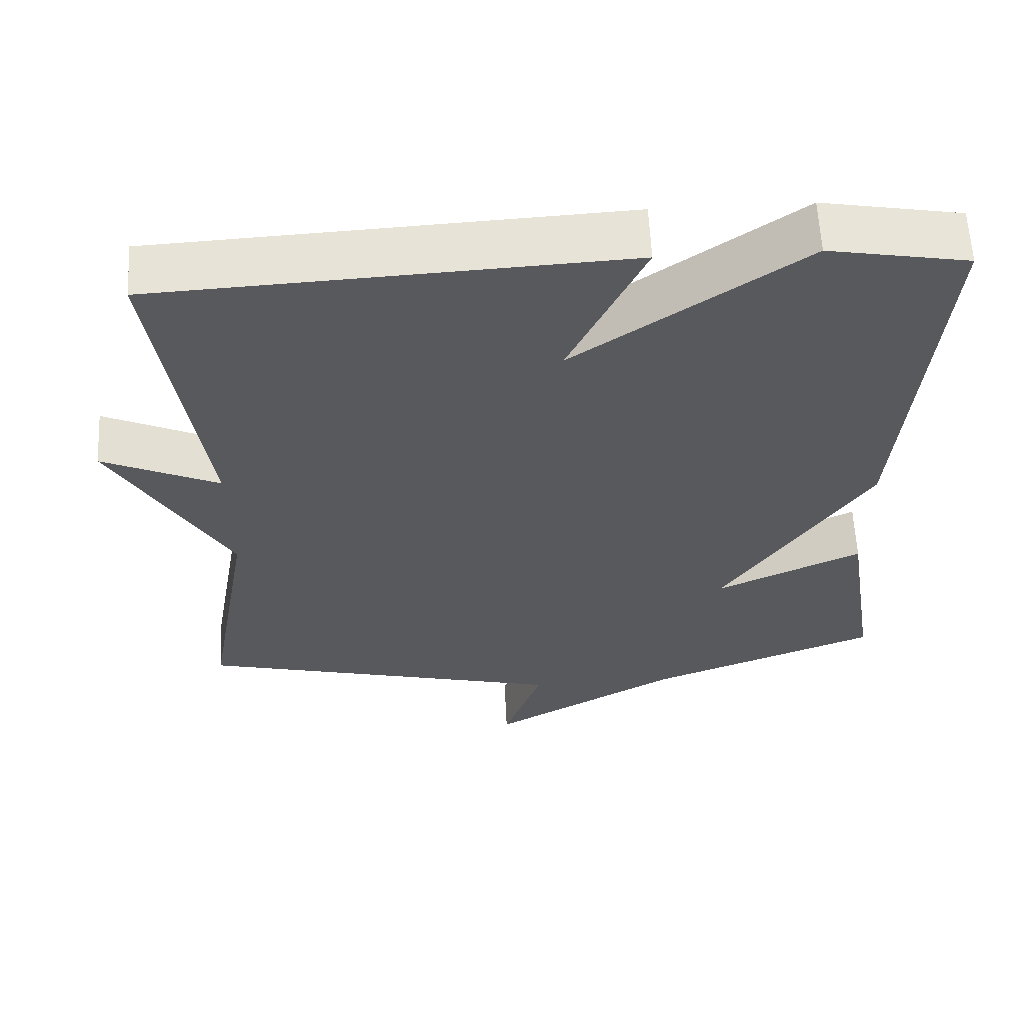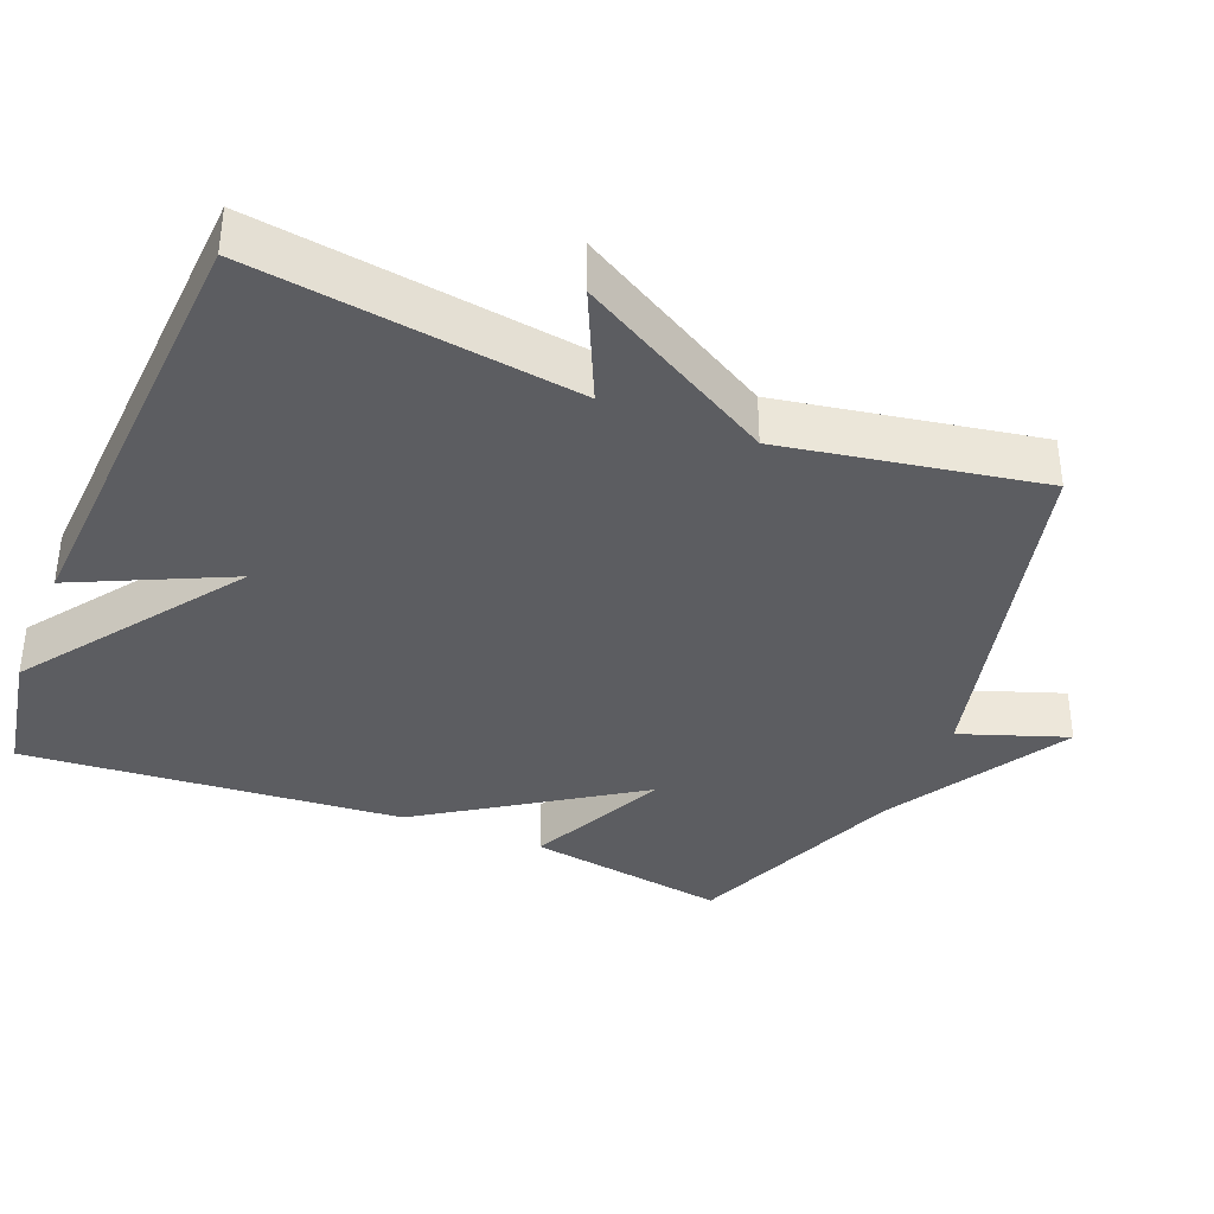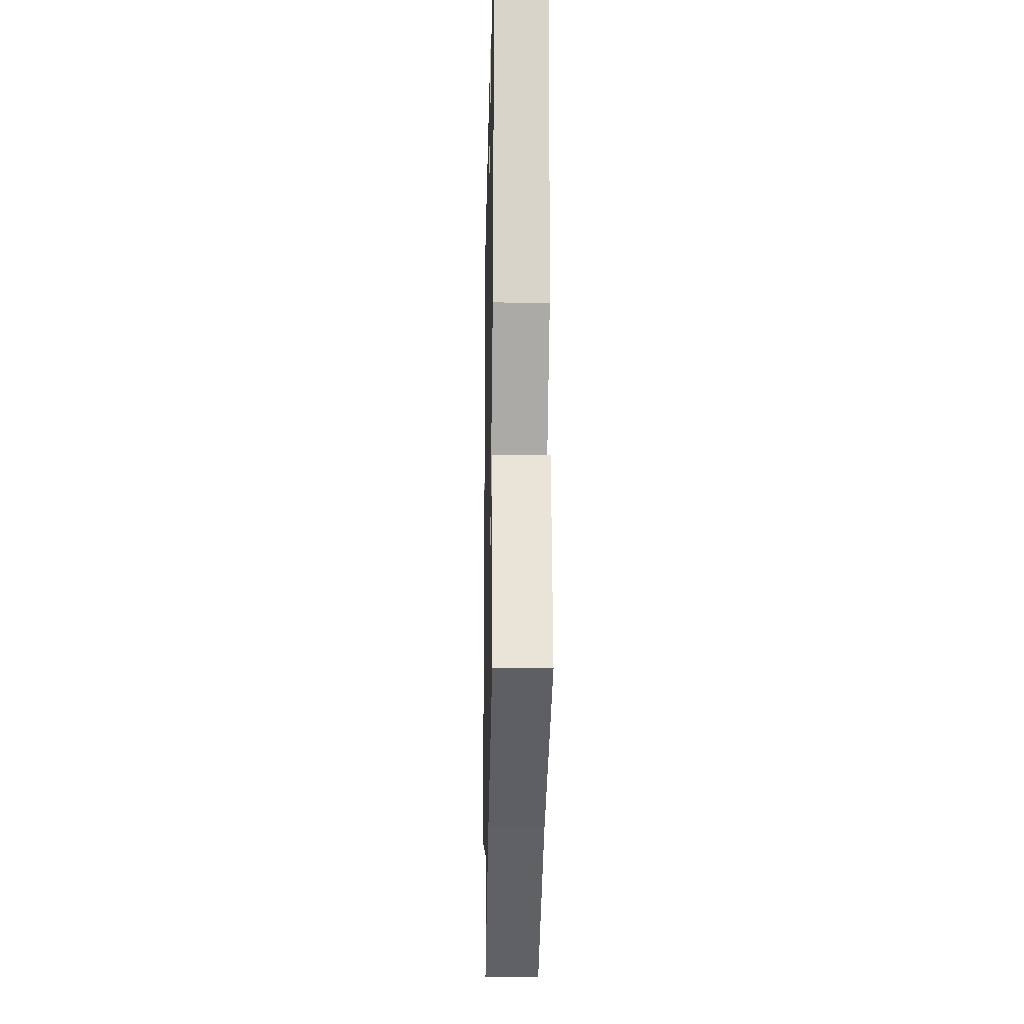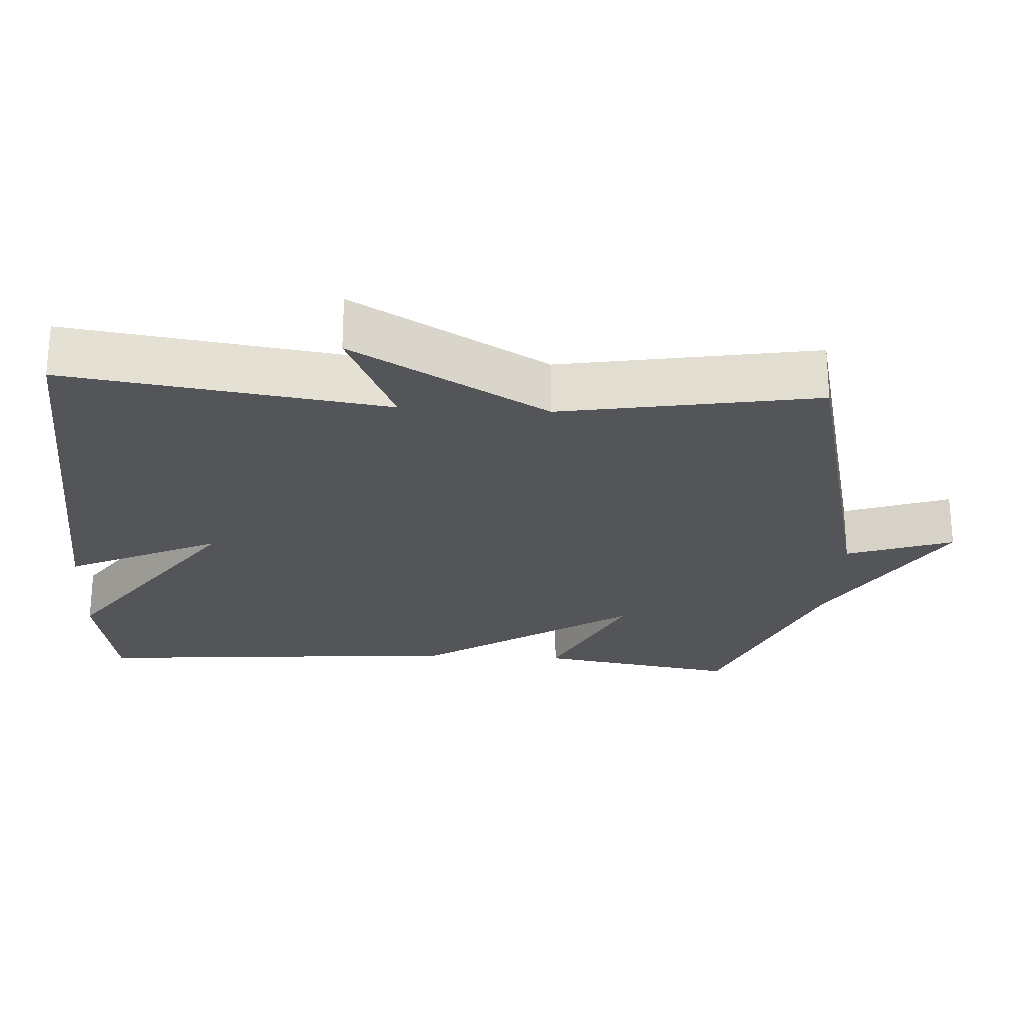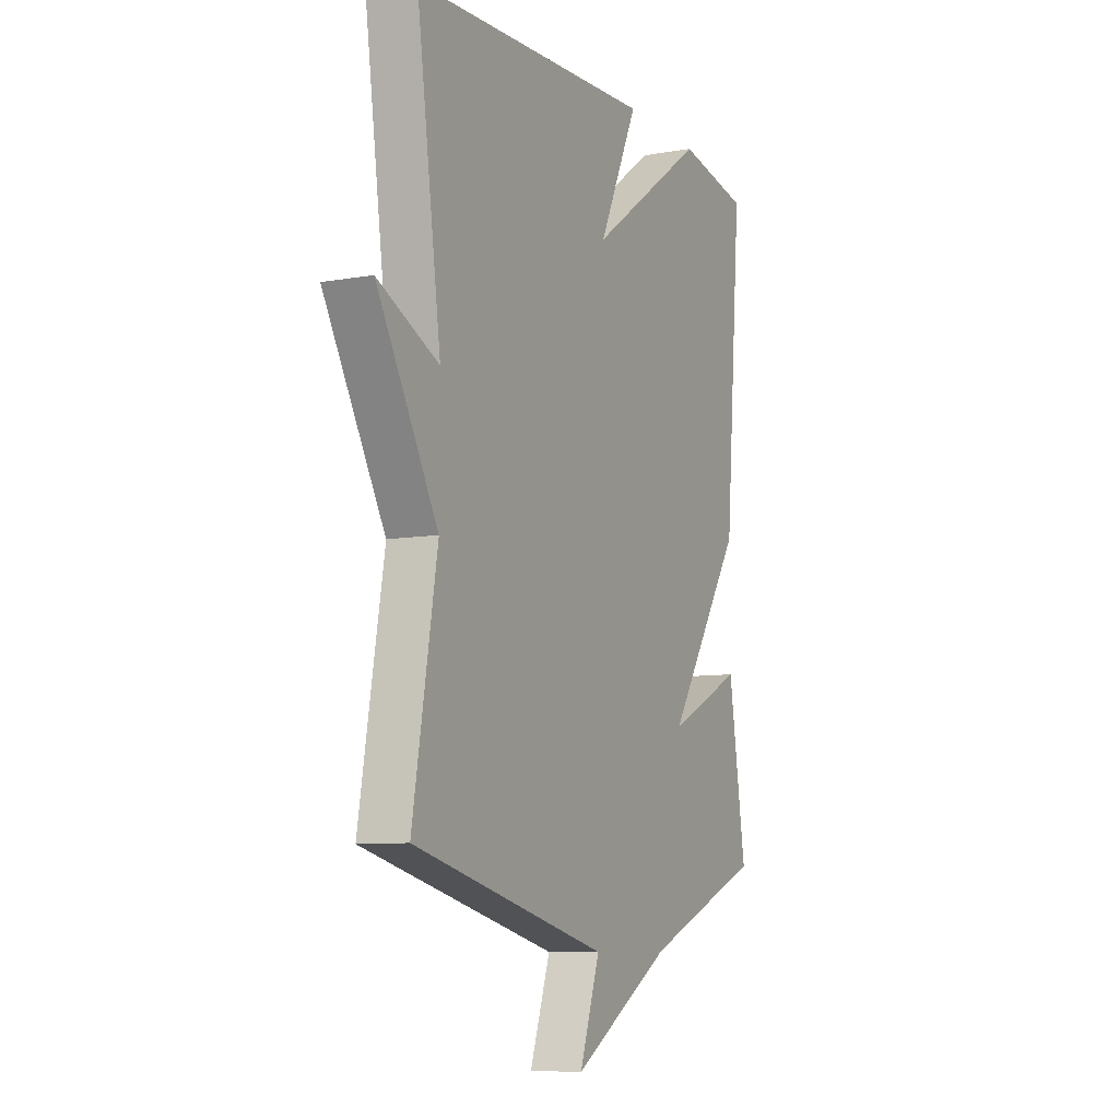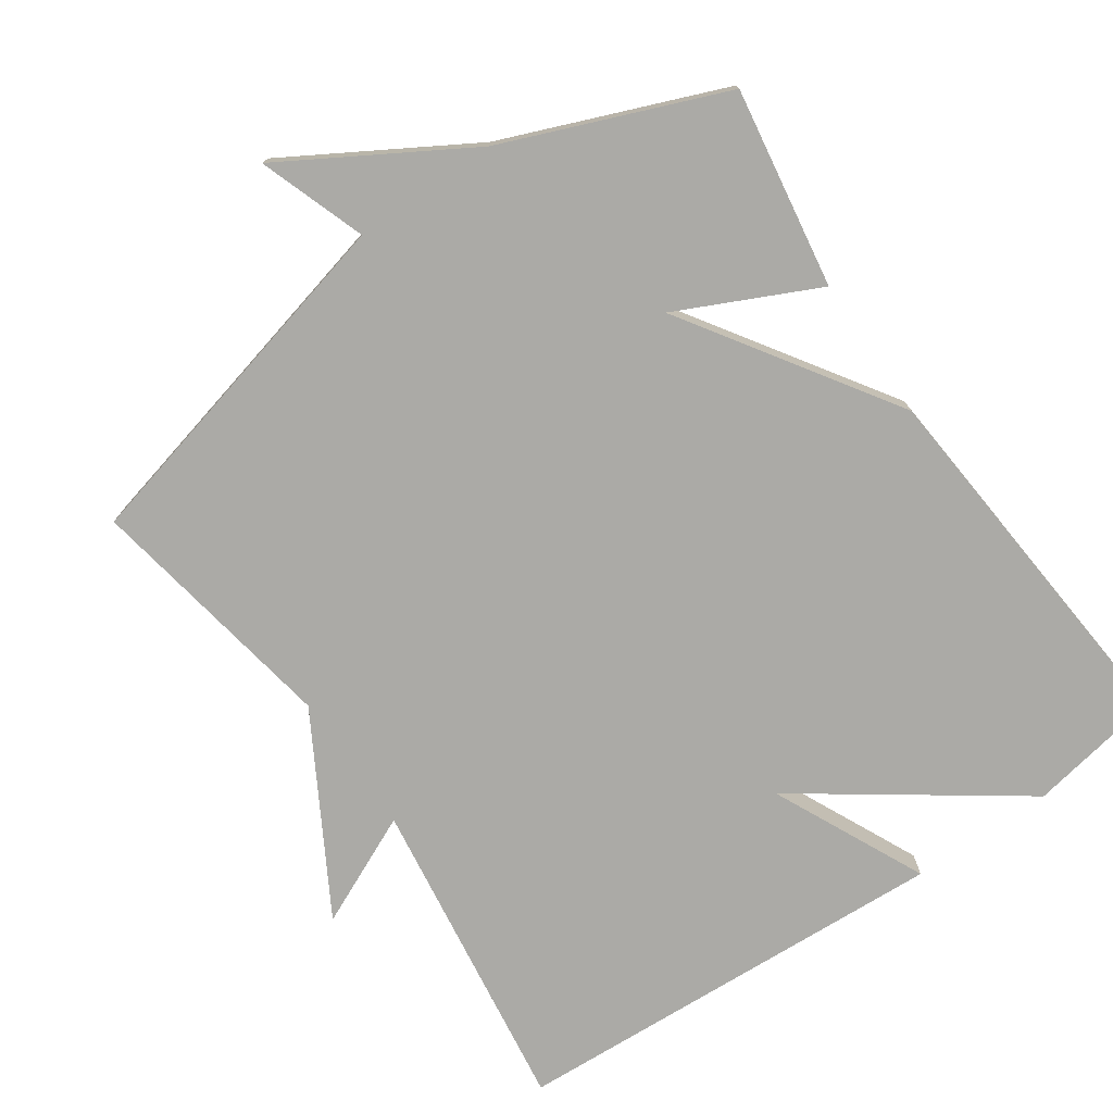
<metadata>
{"format":"obj","ext":"obj","renderer":"f3d","projection":"perspective","resolution":1024,"background":"white","views":[{"elev":60.5,"azim":177.2,"up":"+Z"},{"elev":-37.0,"azim":67.9,"up":"+Y"},{"elev":-19.4,"azim":-91.3,"up":"+Z"},{"elev":-24.7,"azim":86.4,"up":"+Y"},{"elev":-8.5,"azim":115.8,"up":"+Z"},{"elev":-75.8,"azim":-145.4,"up":"+Y"}]}
</metadata>
<code>
v -0.5 0.07 0.5
v -0.316 0.07 0.533
v -0.016 0.07 0.321
v -0.116 0.07 0.533
v 0.5 0.07 0.5
v 0.438 0.07 0.055
v 0.593 0.07 0.126
v 0.438 0.07 -0.145
v 0.5 0.07 -0.5
v 0.005 0.07 -0.622
v 0.057 0.07 -0.77
v -0.195 0.07 -0.622
v -0.5 0.07 -0.5
v -0.456 0.07 -0.223
v -0.262 0.07 -0.315
v -0.456 0.07 -0.023
v -0.5 0 0.5
v -0.316 0 0.533
v -0.016 0 0.321
v -0.116 0 0.533
v 0.5 0 0.5
v 0.438 0 0.055
v 0.593 0 0.126
v 0.438 0 -0.145
v 0.5 0 -0.5
v 0.005 0 -0.622
v 0.057 0 -0.77
v -0.195 0 -0.622
v -0.5 0 -0.5
v -0.456 0 -0.223
v -0.262 0 -0.315
v -0.456 0 -0.023
f 1 2 3
f 16 1 3
f 15 16 3
f 12 13 14 15
f 10 11 12 15
f 10 15 3
f 9 10 3
f 8 9 3
f 6 7 8
f 6 8 3 4
f 4 5 6
f 19 18 17
f 19 17 32
f 19 32 31
f 31 30 29 28
f 31 28 27 26
f 19 31 26
f 19 26 25
f 19 25 24
f 24 23 22
f 20 19 24 22
f 22 21 20
f 1 17 18 2
f 2 18 19 3
f 3 19 20 4
f 4 20 21 5
f 5 21 22 6
f 6 22 23 7
f 7 23 24 8
f 8 24 25 9
f 9 25 26 10
f 10 26 27 11
f 11 27 28 12
f 12 28 29 13
f 13 29 30 14
f 14 30 31 15
f 15 31 32 16
f 16 32 17 1

</code>
